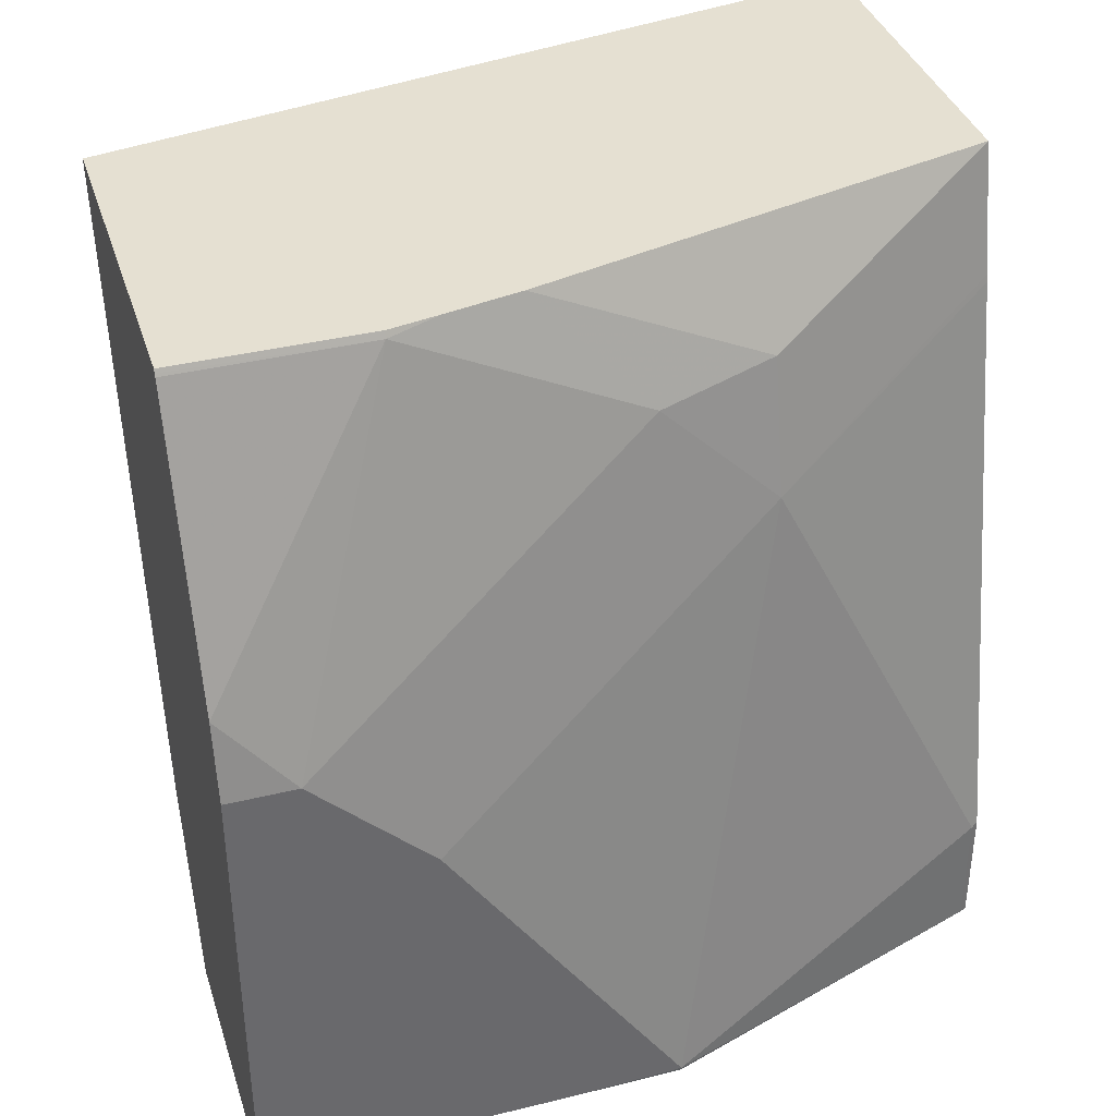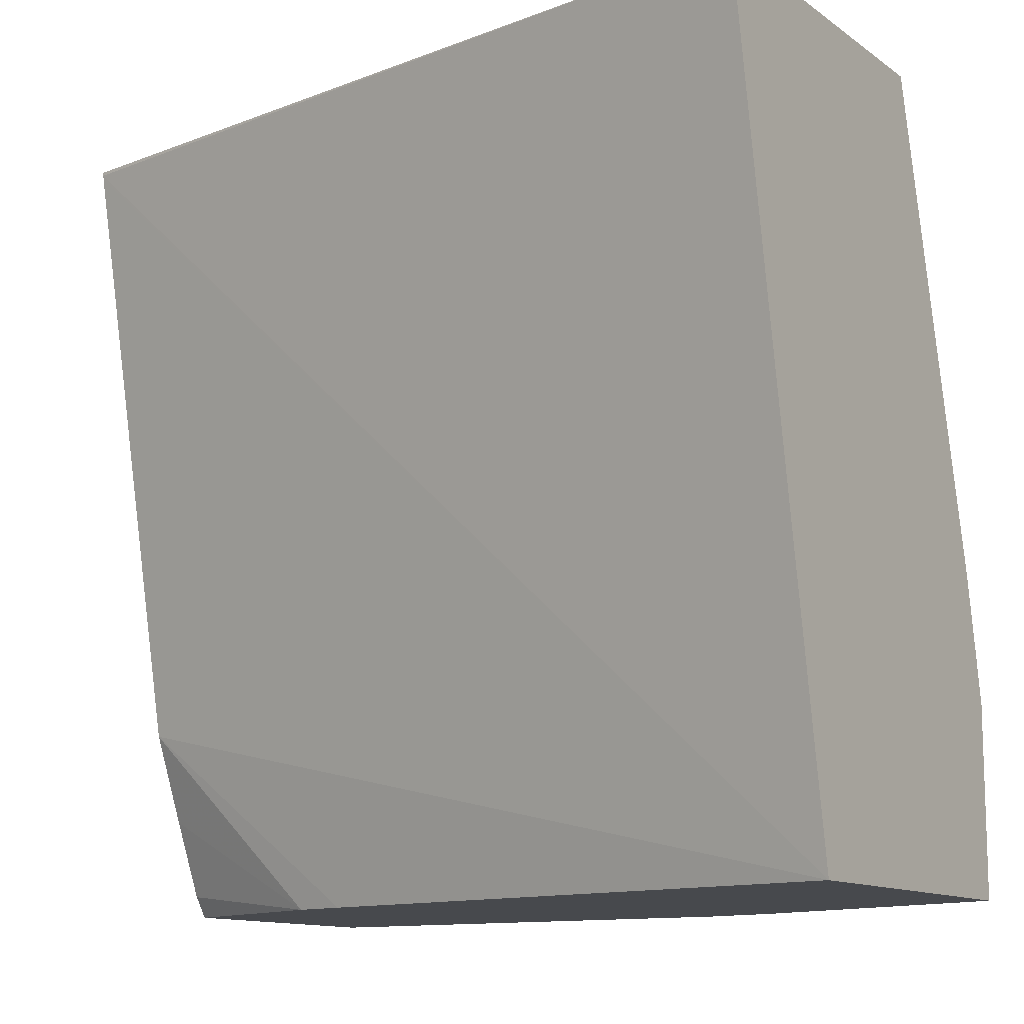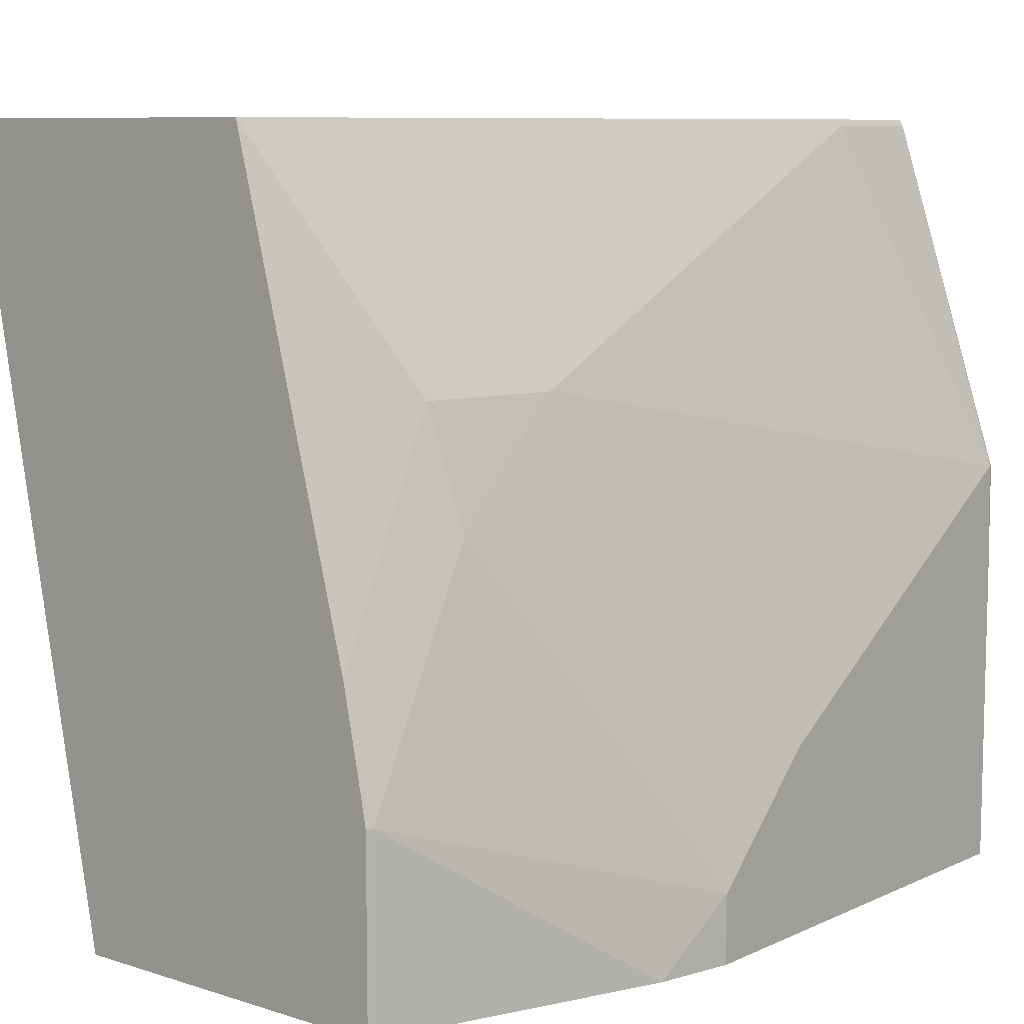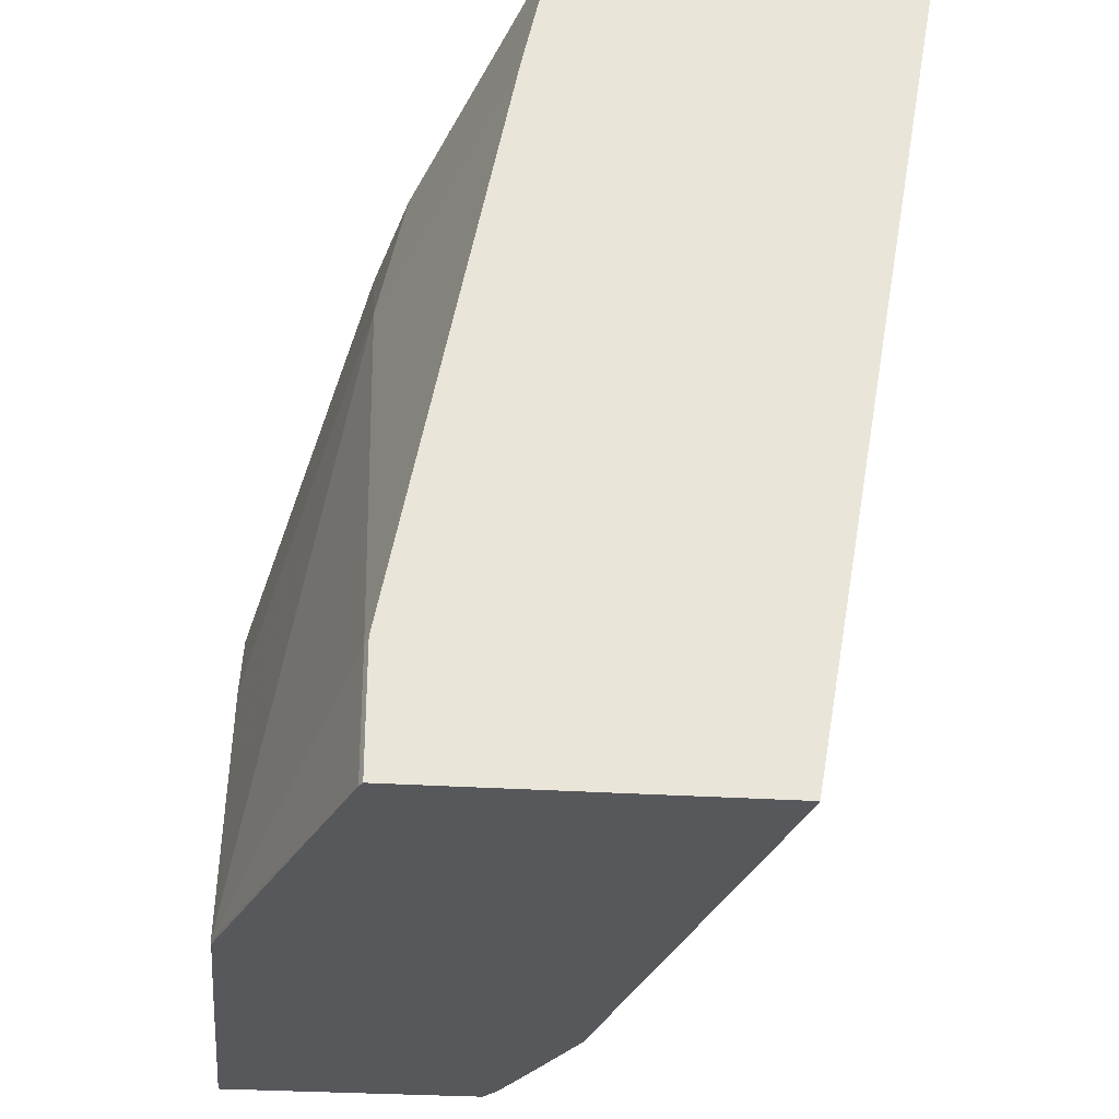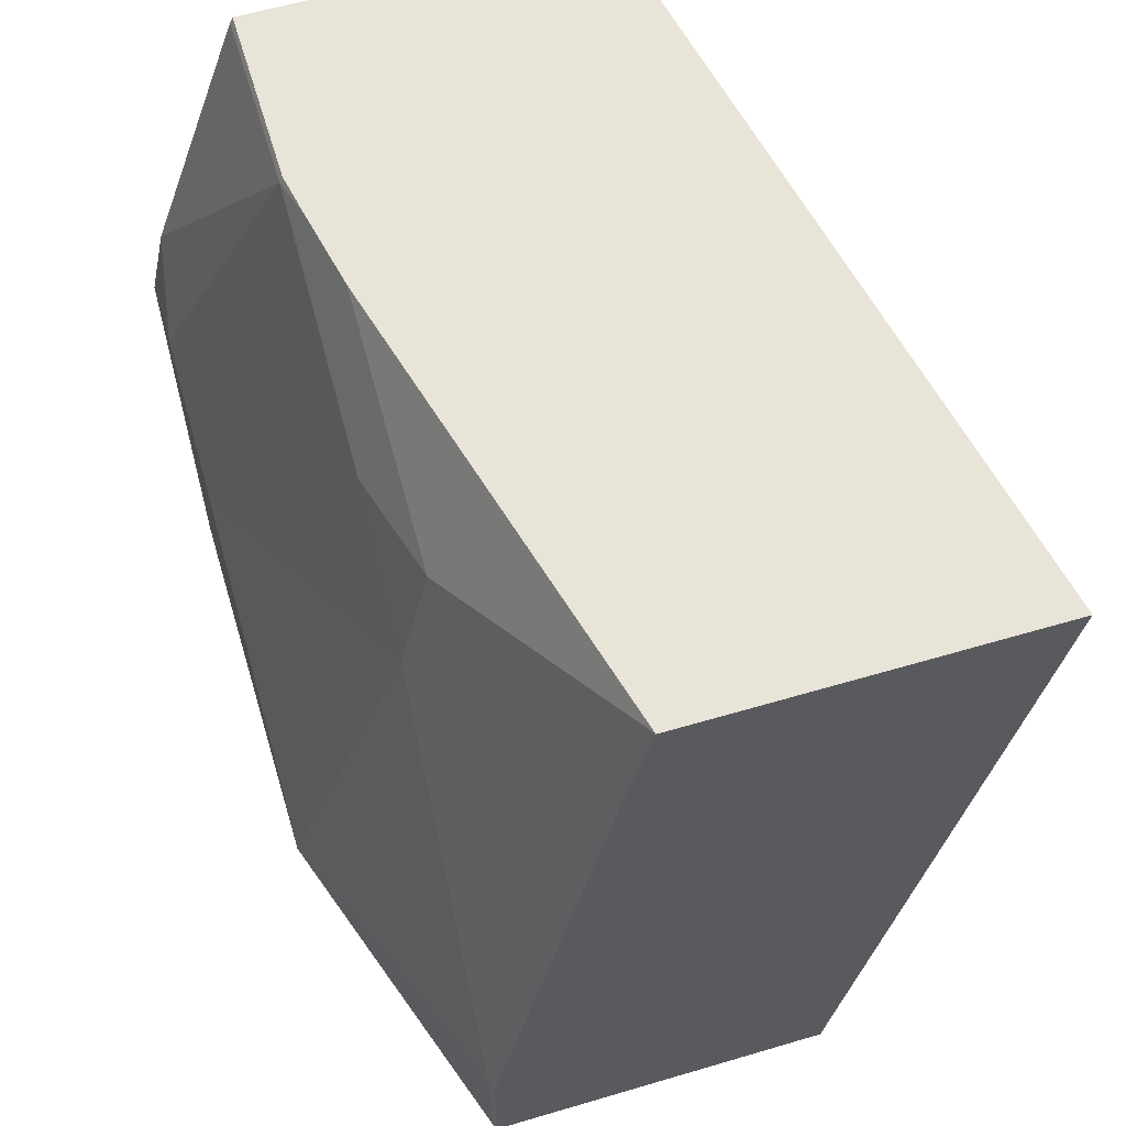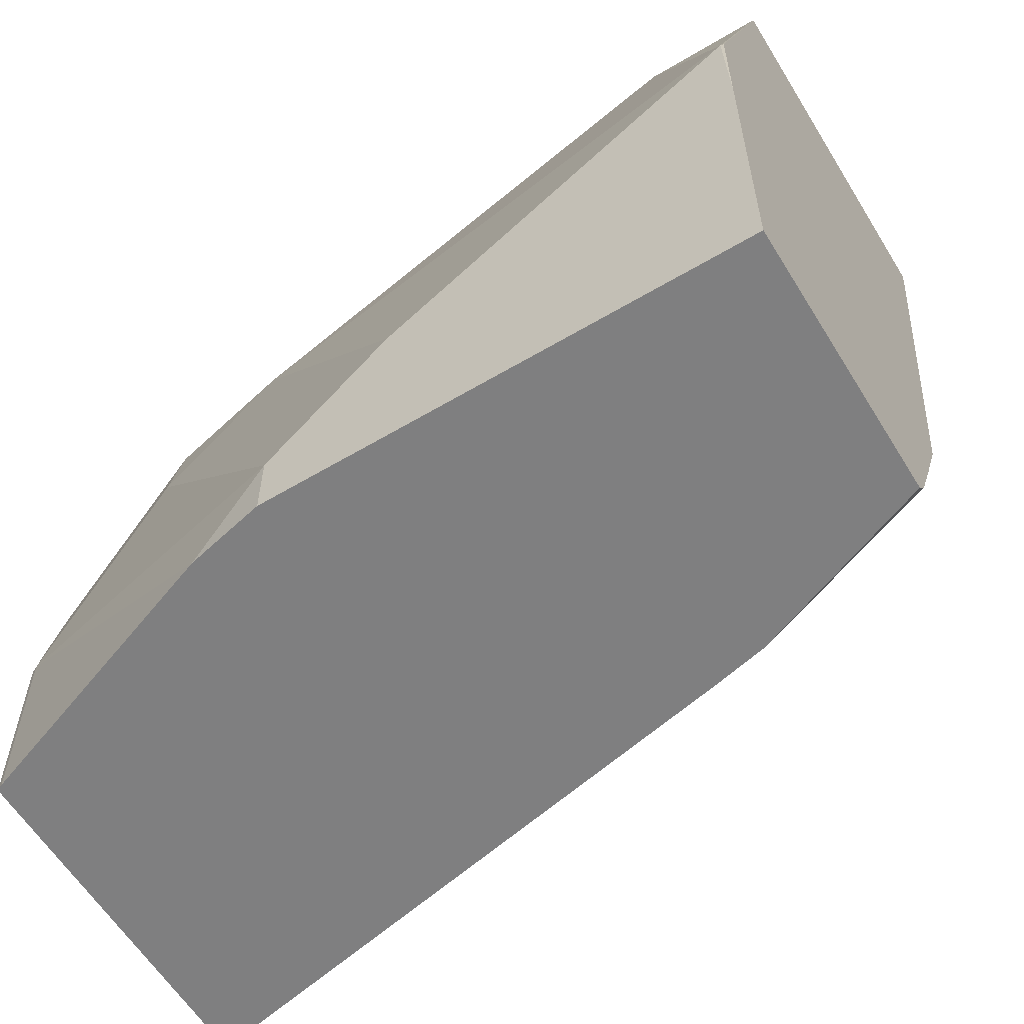
<metadata>
{"format":"obj","ext":"obj","renderer":"f3d","projection":"perspective","resolution":1024,"background":"white","views":[{"elev":37.7,"azim":72.7,"up":"+Z"},{"elev":-12.1,"azim":-57.6,"up":"+Y"},{"elev":8.7,"azim":40.0,"up":"+Y"},{"elev":-28.8,"azim":174.3,"up":"+Z"},{"elev":60.2,"azim":163.2,"up":"+Z"},{"elev":-59.7,"azim":121.4,"up":"+Y"}]}
</metadata>
<code>
v 0.6669 0.0353 -0.0009139
v 0.6674 0.03433 -0.0009139
v 0.5675 0.0353 -0.0009139
v 0.6669 0.0353 0.03436
v 0.6678 0.03337 0.03341
v 0.6678 0.03337 -0.0009139
v 0.5675 0.03433 -0.0009139
v 0.5257 0.0353 0.2355
v 0.6344 0.0353 0.1984
v 0.7012 -0.0668 1.197e-05
v 0.6678 -2.025e-05 0.1002
v 0.701 -0.06698 -0.0009139
v 0.5677 0.03337 -0.0009139
v 0.5668 -0.1865 0.2355
v 0.6262 0.0353 0.2355
v 0.634 0.0353 0.2006
v 0.6678 -0.03341 0.1669
v 0.7012 -0.1002 -0.0009139
v 0.7012 -0.1336 0.1002
v 0.6011 -0.1336 -0.0009139
v 0.6669 -0.1865 0.2355
v 0.6011 -0.1865 0.06679
v 0.6595 -0.03341 0.2045
v 0.66 -0.09804 0.2355
v 0.6678 -0.0668 0.2003
v 0.7012 -0.1865 -0.0009139
v 0.7012 -0.167 0.1336
v 0.6115 -0.1586 -0.0009139
v 0.6045 -0.1865 0.05121
v 0.6669 -0.1336 0.2355
v 0.6674 -0.1865 0.2345
v 0.6642 -0.1193 0.2355
v 0.6678 -0.1336 0.2337
v 0.6249 -0.1865 -0.0009139
v 0.7012 -0.1865 0.1336
v 0.6963 -0.1865 0.1555
v 0.6209 -0.1805 -0.0009139
v 0.6678 -0.1865 0.2337
f 14 38 31
f 15 23 17
f 14 36 38
f 14 35 36
f 14 31 21
f 14 26 35
f 13 20 14
f 14 29 34
f 14 22 29
f 14 20 22
f 10 26 18
f 10 35 26
f 15 17 16
f 10 27 35
f 14 34 26
f 15 24 23
f 28 37 29
f 17 25 19
f 10 19 27
f 33 38 36
f 31 38 33
f 30 33 32
f 30 31 33
f 29 37 34
f 27 36 35
f 27 33 36
f 25 33 27
f 25 32 33
f 24 32 25
f 21 31 30
f 20 29 22
f 20 28 29
f 19 25 27
f 17 23 25
f 10 17 19
f 23 24 25
f 10 18 12
f 1 16 9
f 1 15 16
f 1 8 15
f 1 3 8
f 1 7 3
f 1 13 7
f 1 20 13
f 1 28 20
f 1 37 28
f 1 34 37
f 1 26 34
f 1 12 18
f 1 6 12
f 1 2 6
f 10 11 17
f 1 9 4
f 1 4 2
f 1 18 26
f 2 4 5
f 2 5 6
f 9 17 11
f 9 16 17
f 8 32 24
f 8 30 32
f 8 21 30
f 8 14 21
f 8 24 15
f 7 13 14
f 3 7 8
f 7 14 8
f 5 10 6
f 4 9 5
f 5 11 10
f 6 10 12
f 5 9 11

</code>
